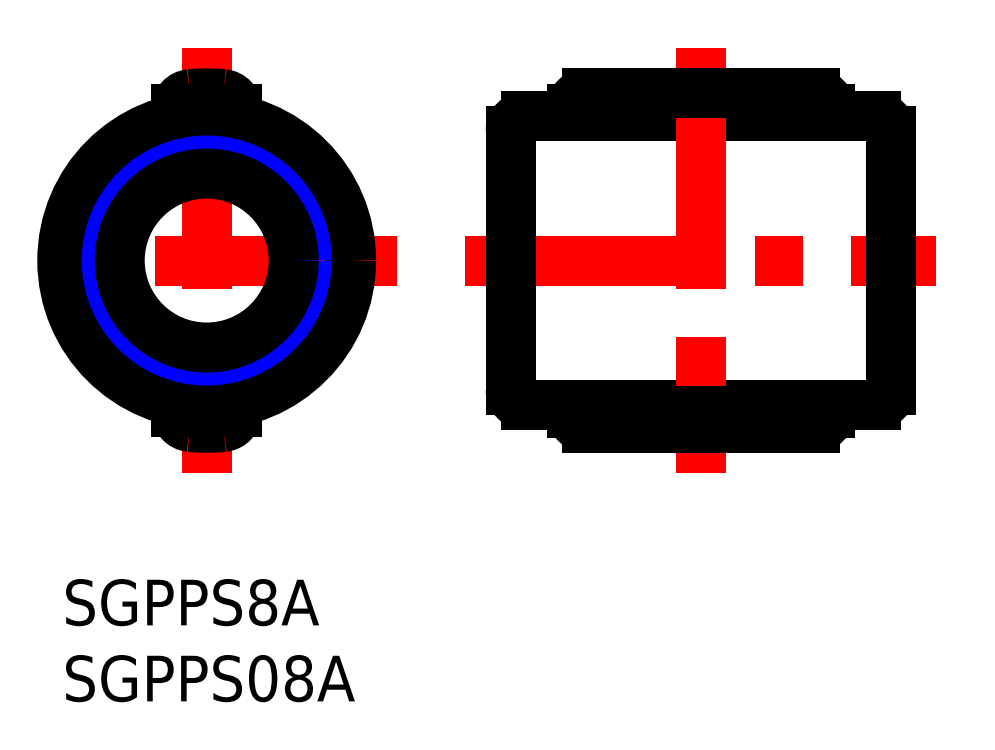
<metadata>
{"format":"dxf","ext":"dxf","renderer":"ezdxf+matplotlib","layout":"modelspace","background":"white","min_lineweight":24,"dpi":150}
</metadata>
<code>
0
SECTION
2
ENTITIES
0
INSERT
8
MSM_CONTINUOUS
2
*U4
10
0
20
0
30
0
0
INSERT
8
MSM_CONTINUOUS
2
*U5
10
0
20
0
30
0
0
LINE
8
MSM_CENTER
10
26.5
20
21
30
0
11
57.5
21
21
31
0
0
LINE
8
MSM_CONTINUOUS
10
30.5
20
11.5
30
0
11
53.5
21
11.5
31
0
0
LINE
8
MSM_CONTINUOUS
10
54.5
20
12.5
30
0
11
54.5
21
29.5
31
0
0
LINE
8
MSM_CONTINUOUS
10
53.5
20
30.5
30
0
11
30.5
21
30.5
31
0
0
LINE
8
MSM_CONTINUOUS
10
29.5
20
29.5
30
0
11
29.5
21
12.5
31
0
0
LINE
8
MSM_CENTER
10
42
20
35
30
0
11
42
21
7
31
0
0
LINE
8
MSM_CENTER
10
22
20
21
30
0
11
-3
21
21
31
0
0
LINE
8
MSM_CENTER
10
9.5
20
35
30
0
11
9.5
21
7
31
0
0
CIRCLE
8
MSM_CONTINUOUS
10
9.5
20
21
30
0
40
9.5
0
ARC
8
MSM_CONTINUOUS
10
30.5
20
29.5
30
0
40
1
50
90
51
180
0
ARC
8
MSM_CONTINUOUS
10
53.5
20
29.5
30
0
40
1
50
0
51
90
0
ARC
8
MSM_CONTINUOUS
10
30.5
20
12.5
30
0
40
1
50
180
51
270
0
ARC
8
MSM_CONTINUOUS
10
53.5
20
12.5
30
0
40
1
50
270
51
0
0
LINE
8
MSM_CONTINUOUS
10
34.5
20
32
30
0
11
49.5
21
32
31
0
0
LINE
8
MSM_CONTINUOUS
10
33.5
20
31
30
0
11
33.5
21
30.5
31
0
0
LINE
8
MSM_CONTINUOUS
10
50.5
20
31
30
0
11
50.5
21
30.5
31
0
0
ARC
8
MSM_CONTINUOUS
10
34.5
20
31
30
0
40
1
50
90
51
180
0
ARC
8
MSM_CONTINUOUS
10
49.5
20
31
30
0
40
1
50
1.628e-12
51
90
0
ARC
8
MSM_CONTINUOUS
10
9.5
20
21
30
0
40
11
50
84.26
51
95.74
0
LINE
8
MSM_CONTINUOUS
10
7.5
20
30.95
30
0
11
7.5
21
30.29
31
0
0
LINE
8
MSM_CONTINUOUS
10
11.5
20
30.95
30
0
11
11.5
21
30.29
31
0
0
ARC
8
MSM_CONTINUOUS
10
8.5
20
30.95
30
0
40
1
50
95.74
51
180
0
ARC
8
MSM_CONTINUOUS
10
10.5
20
30.95
30
0
40
1
50
1.628e-12
51
84.26
0
ARC
8
MSM_CONTINUOUS
10
8.5
20
11.05
30
0
40
1
50
180
51
264.3
0
LINE
8
MSM_CONTINUOUS
10
7.5
20
11.05
30
0
11
7.5
21
11.71
31
0
0
ARC
8
MSM_CONTINUOUS
10
10.5
20
11.05
30
0
40
1
50
275.7
51
360
0
ARC
8
MSM_CONTINUOUS
10
9.5
20
21
30
0
40
11
50
264.3
51
275.7
0
LINE
8
MSM_CONTINUOUS
10
11.5
20
11.05
30
0
11
11.5
21
11.71
31
0
0
LINE
8
MSM_CONTINUOUS
10
34.5
20
10
30
0
11
49.5
21
10
31
0
0
ARC
8
MSM_CONTINUOUS
10
34.5
20
11
30
0
40
1
50
180
51
270
0
LINE
8
MSM_CONTINUOUS
10
33.5
20
11
30
0
11
33.5
21
11.5
31
0
0
LINE
8
MSM_CONTINUOUS
10
50.5
20
11
30
0
11
50.5
21
11.5
31
0
0
ARC
8
MSM_CONTINUOUS
10
49.5
20
11
30
0
40
1
50
270
51
360
0
CIRCLE
8
MSM_NARROW
10
9.5
20
21
30
0
40
6.579
0
CIRCLE
8
MSM_CONTINUOUS
10
9.5
20
21
30
0
40
5.723
0
ENDSEC
0
EOF

</code>
